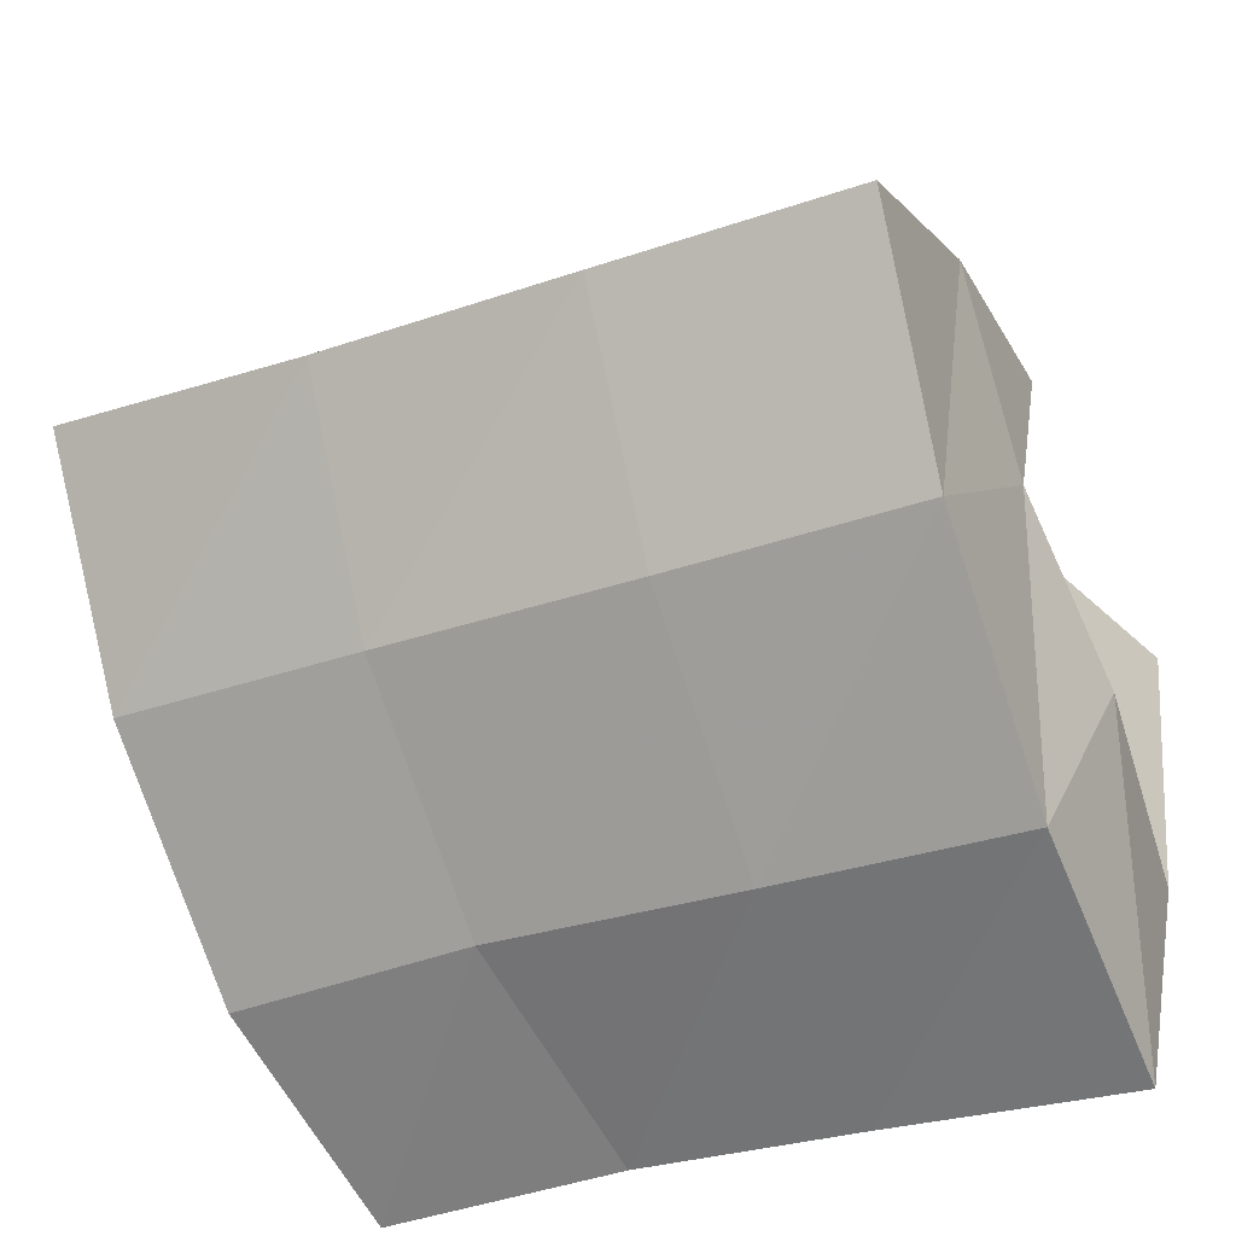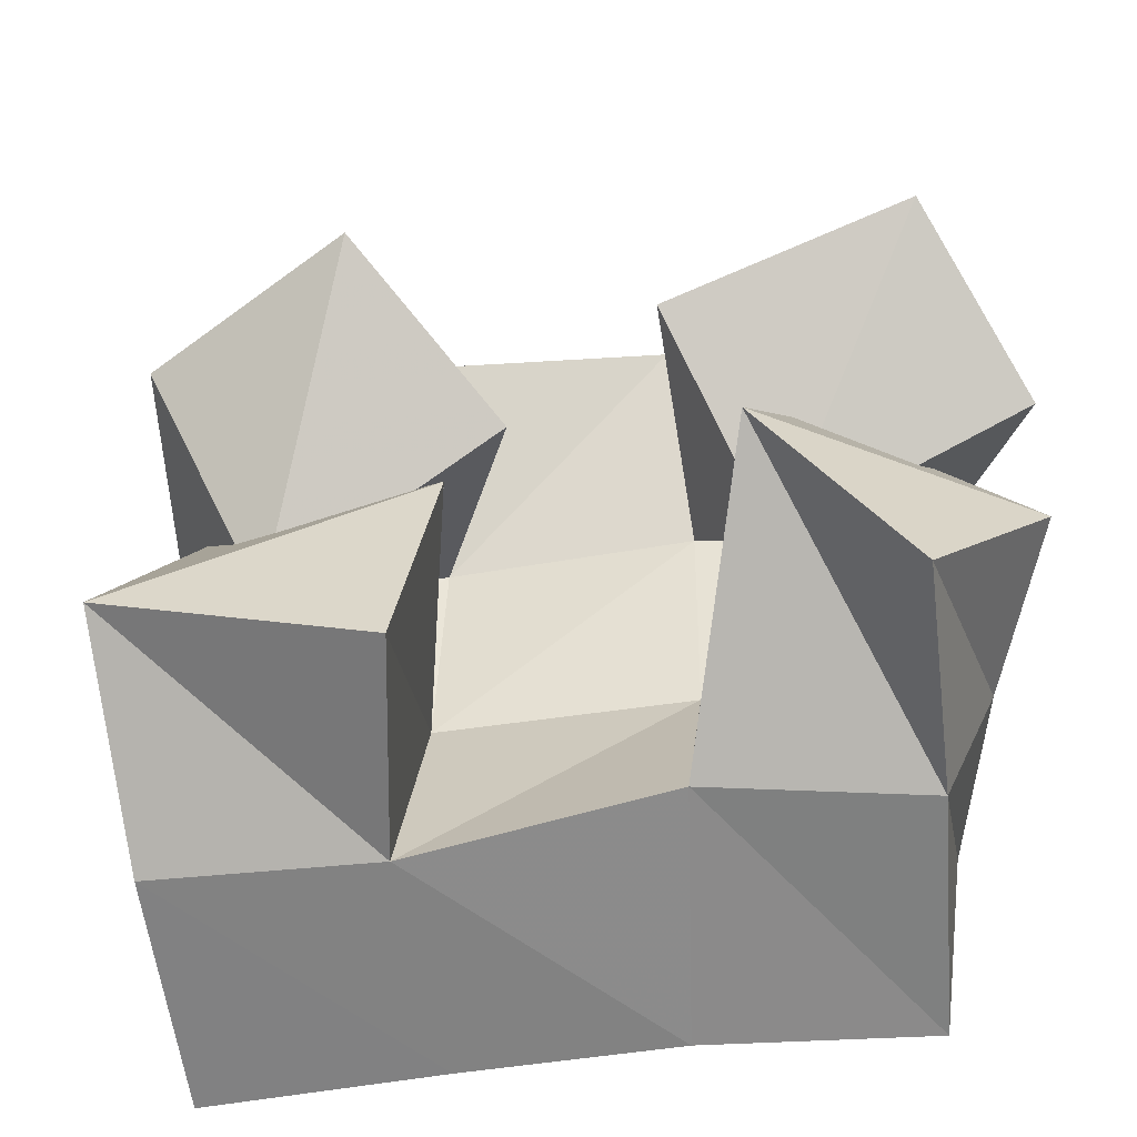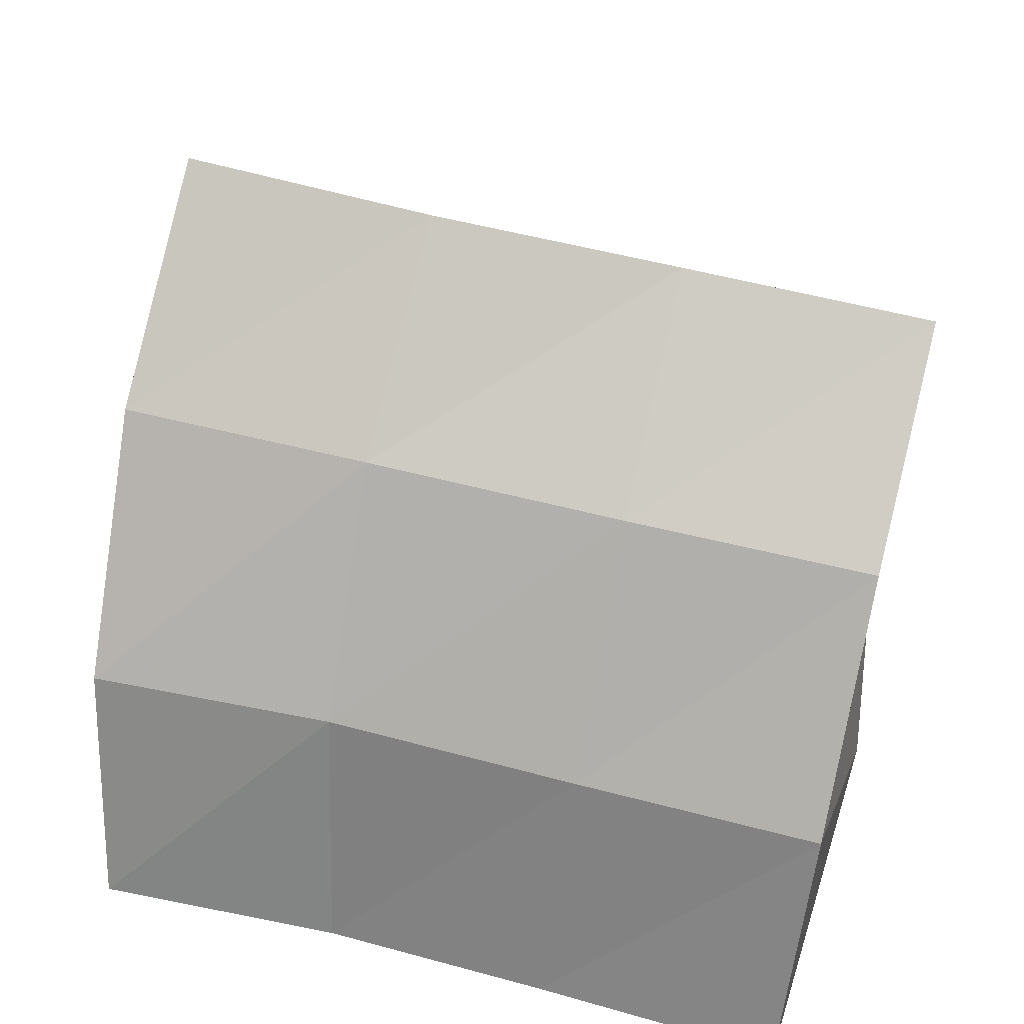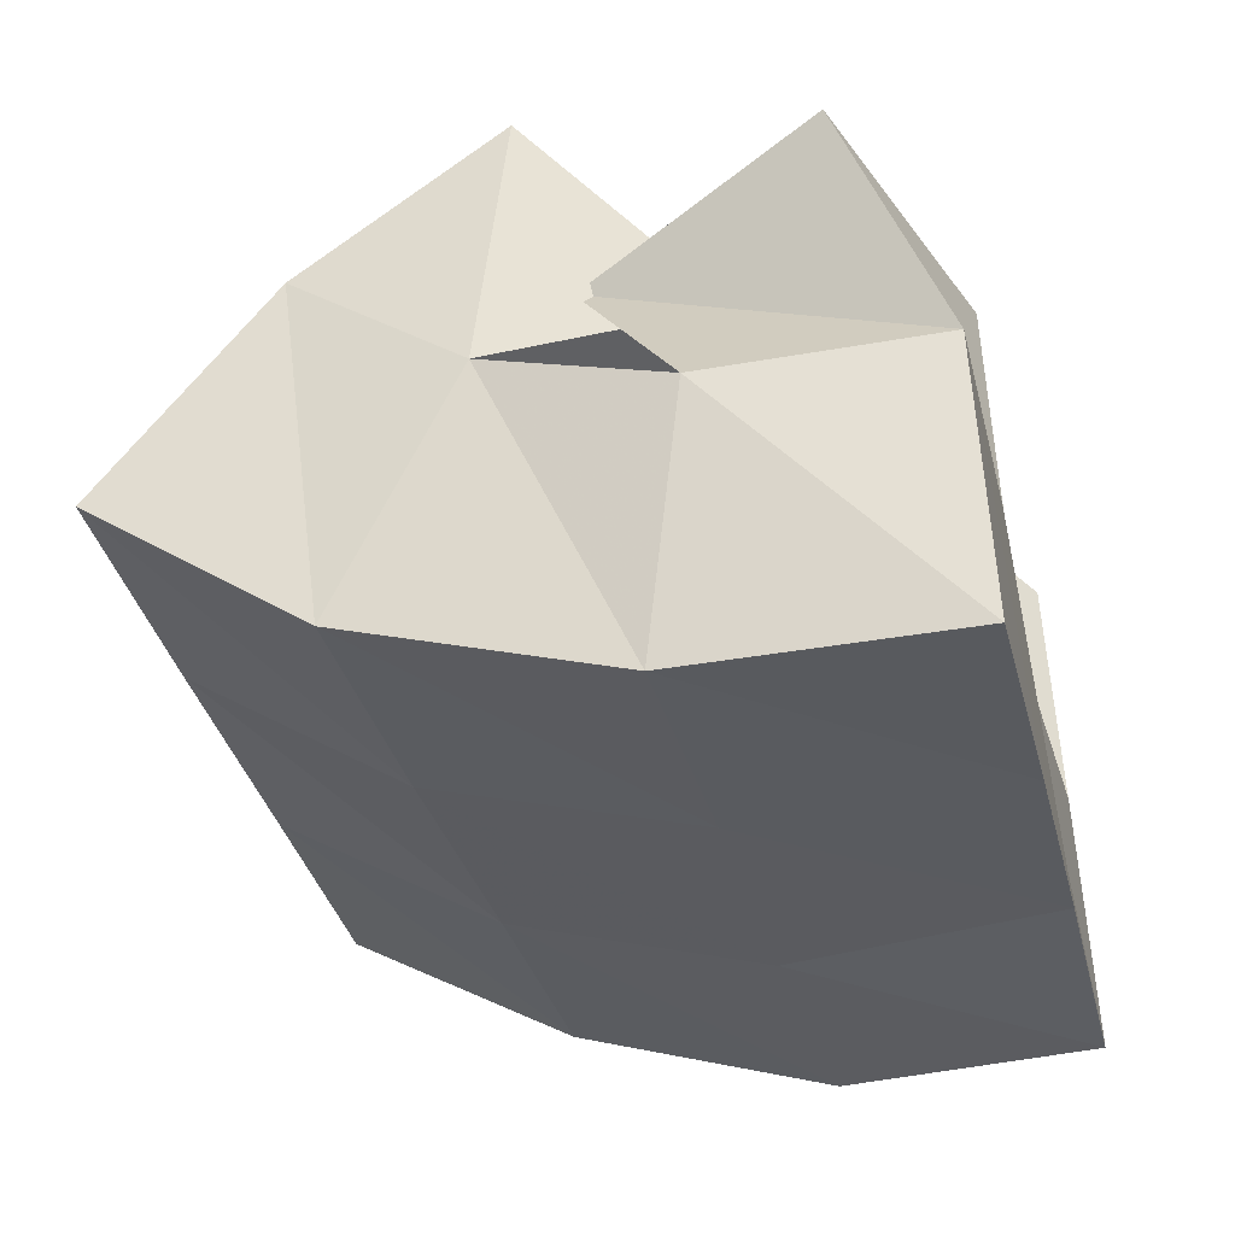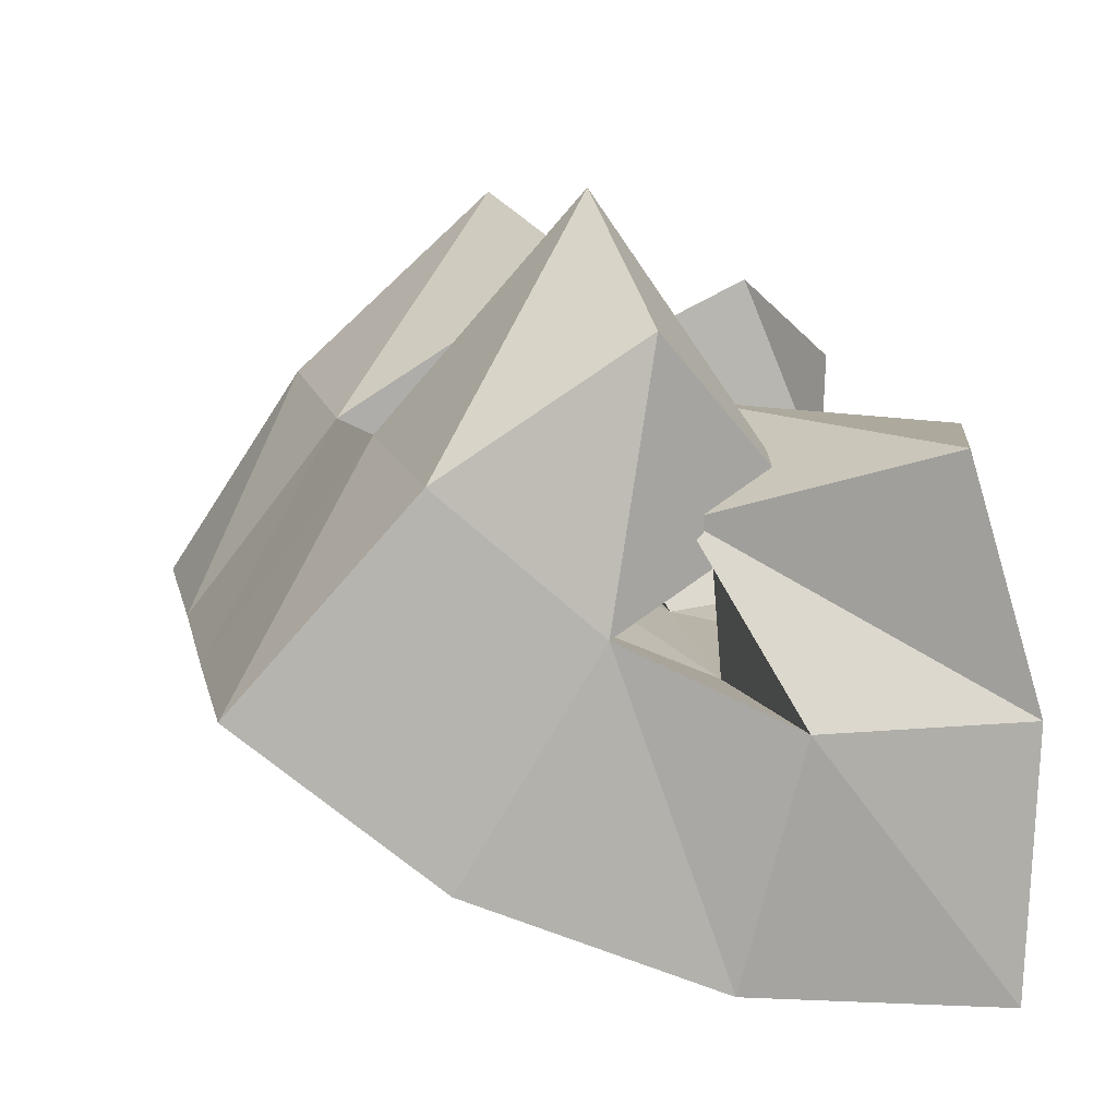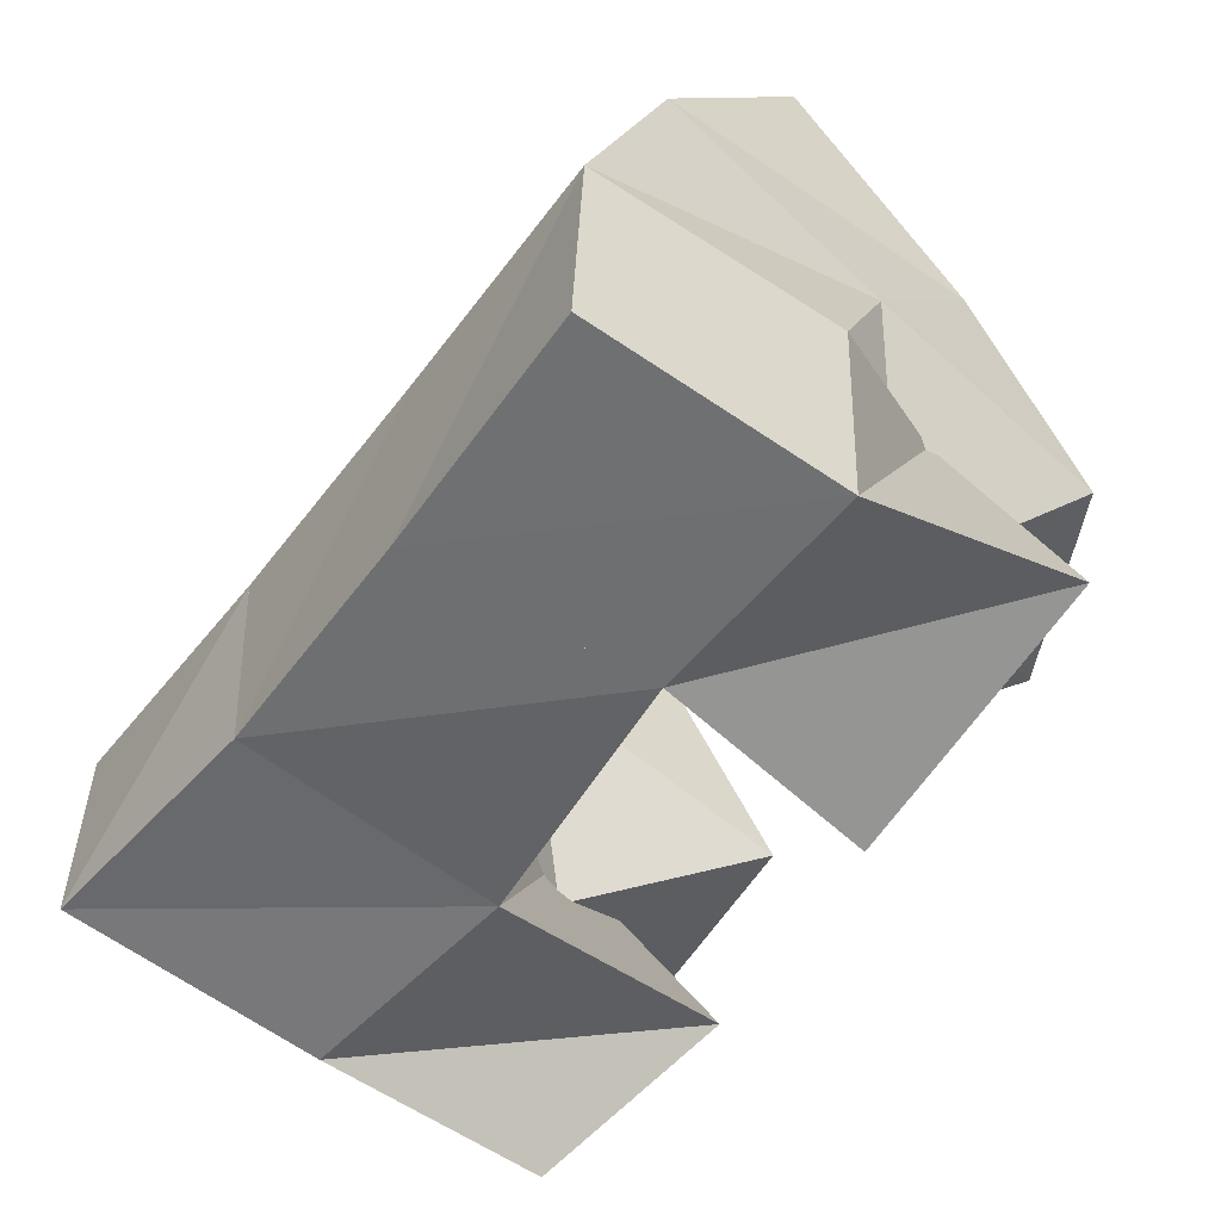
<metadata>
{"format":"obj","ext":"obj","renderer":"f3d","projection":"perspective","resolution":1024,"background":"white","views":[{"elev":-61.2,"azim":-158.1,"up":"+Z"},{"elev":-60.7,"azim":-4.0,"up":"+Y"},{"elev":-59.2,"azim":171.3,"up":"+Z"},{"elev":-45.0,"azim":-76.4,"up":"+Z"},{"elev":-0.6,"azim":-100.8,"up":"+Z"},{"elev":-54.6,"azim":-138.2,"up":"+Y"}]}
</metadata>
<code>
v 0.6625 0.1712 0.108
v 0.6661 0.2105 0.08129
v 0.6872 0.1385 0.07932
v 0.6683 0.1784 0.05532
v 0.6983 0.1762 0.1375
v 0.7123 0.2137 0.09263
v 0.7309 0.1558 0.1091
v 0.7215 0.1821 0.06111
v 0.791 0.1695 0.1074
v 0.7714 0.1436 0.05931
v 0.7713 0.1274 0.1298
v 0.7669 0.1029 0.06636
v 0.8326 0.1446 0.1032
v 0.8264 0.1387 0.067
v 0.8034 0.1 0.1168
v 0.8125 0.1 0.06954
v 0.7574 0.1659 0.1313
v 0.7637 0.215 0.09886
v 0.7817 0.1407 0.0968
v 0.7702 0.1789 0.07479
v 0.8045 0.1771 0.1519
v 0.8111 0.2185 0.1121
v 0.829 0.1573 0.12
v 0.8236 0.1812 0.08738
v 0.676 0.1633 0.0763
v 0.6656 0.1434 0.03899
v 0.6577 0.1173 0.08833
v 0.6688 0.1 0.04084
v 0.7198 0.1496 0.1001
v 0.72 0.1456 0.04683
v 0.712 0.1 0.09606
v 0.7146 0.1 0.04847
v 0.6724 0.2447 0.04172
v 0.6784 0.2041 0.01089
v 0.7222 0.2448 0.05008
v 0.7275 0.2033 0.02037
v 0.7724 0.2446 0.0587
v 0.7788 0.2022 0.03168
v 0.8216 0.2452 0.06852
v 0.8275 0.2012 0.04183
v 0.6807 0.1529 -0.008145
v 0.7293 0.1522 0.002491
v 0.7793 0.1522 0.01306
v 0.8274 0.1499 0.02118
v 0.6797 0.1002 -0.01146
v 0.7282 0.1 0.00054
v 0.7724 0.1 0.01038
v 0.8202 0.1 0.0161
f 1 2 4
f 3 1 4
f 2 6 8
f 4 2 8
f 6 5 7
f 8 6 7
f 5 1 3
f 7 5 3
f 8 7 3
f 4 8 3
f 2 1 5
f 6 2 5
f 9 10 12
f 11 9 12
f 10 14 16
f 12 10 16
f 14 13 15
f 16 14 15
f 13 9 11
f 15 13 11
f 16 15 11
f 12 16 11
f 10 9 13
f 14 10 13
f 17 18 20
f 19 17 20
f 18 22 24
f 20 18 24
f 22 21 23
f 24 22 23
f 21 17 19
f 23 21 19
f 24 23 19
f 20 24 19
f 18 17 21
f 22 18 21
f 25 26 28
f 27 25 28
f 26 30 32
f 28 26 32
f 30 29 31
f 32 30 31
f 29 25 27
f 31 29 27
f 32 31 27
f 28 32 27
f 26 25 29
f 30 26 29
f 2 33 34
f 4 2 34
f 33 35 36
f 34 33 36
f 35 6 8
f 36 35 8
f 6 2 4
f 8 6 4
f 36 8 4
f 34 36 4
f 33 2 6
f 35 33 6
f 6 35 36
f 8 6 36
f 35 37 38
f 36 35 38
f 37 18 20
f 38 37 20
f 18 6 8
f 20 18 8
f 38 20 8
f 36 38 8
f 35 6 18
f 37 35 18
f 18 37 38
f 20 18 38
f 37 39 40
f 38 37 40
f 39 22 24
f 40 39 24
f 22 18 20
f 24 22 20
f 40 24 20
f 38 40 20
f 37 18 22
f 39 37 22
f 4 34 41
f 26 4 41
f 34 36 42
f 41 34 42
f 36 8 30
f 42 36 30
f 8 4 26
f 30 8 26
f 42 30 26
f 41 42 26
f 34 4 8
f 36 34 8
f 8 36 42
f 30 8 42
f 36 38 43
f 42 36 43
f 38 20 10
f 43 38 10
f 20 8 30
f 10 20 30
f 43 10 30
f 42 43 30
f 36 8 20
f 38 36 20
f 20 38 43
f 10 20 43
f 38 40 44
f 43 38 44
f 40 24 14
f 44 40 14
f 24 20 10
f 14 24 10
f 44 14 10
f 43 44 10
f 38 20 24
f 40 38 24
f 26 41 45
f 28 26 45
f 41 42 46
f 45 41 46
f 42 30 32
f 46 42 32
f 30 26 28
f 32 30 28
f 46 32 28
f 45 46 28
f 41 26 30
f 42 41 30
f 30 42 46
f 32 30 46
f 42 43 47
f 46 42 47
f 43 10 12
f 47 43 12
f 10 30 32
f 12 10 32
f 47 12 32
f 46 47 32
f 42 30 10
f 43 42 10
f 10 43 47
f 12 10 47
f 43 44 48
f 47 43 48
f 44 14 16
f 48 44 16
f 14 10 12
f 16 14 12
f 48 16 12
f 47 48 12
f 43 10 14
f 44 43 14

</code>
